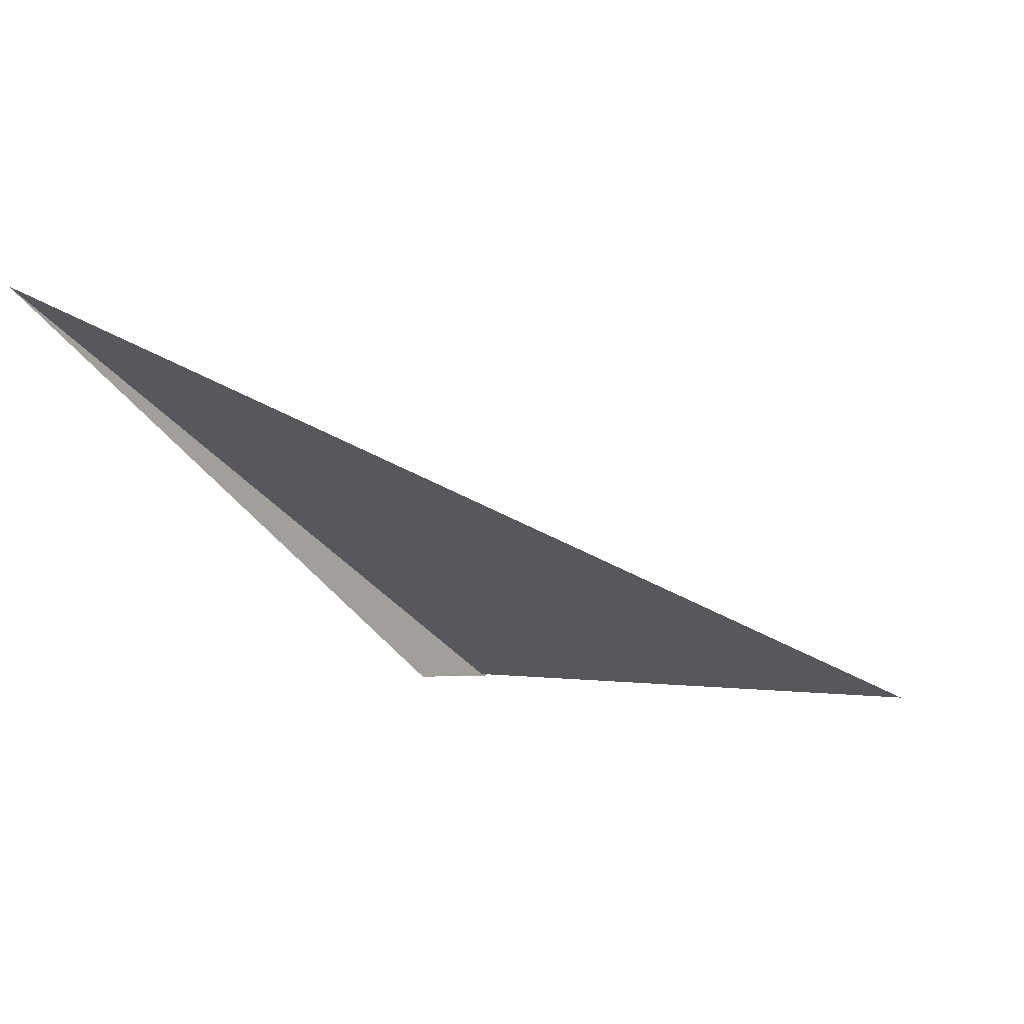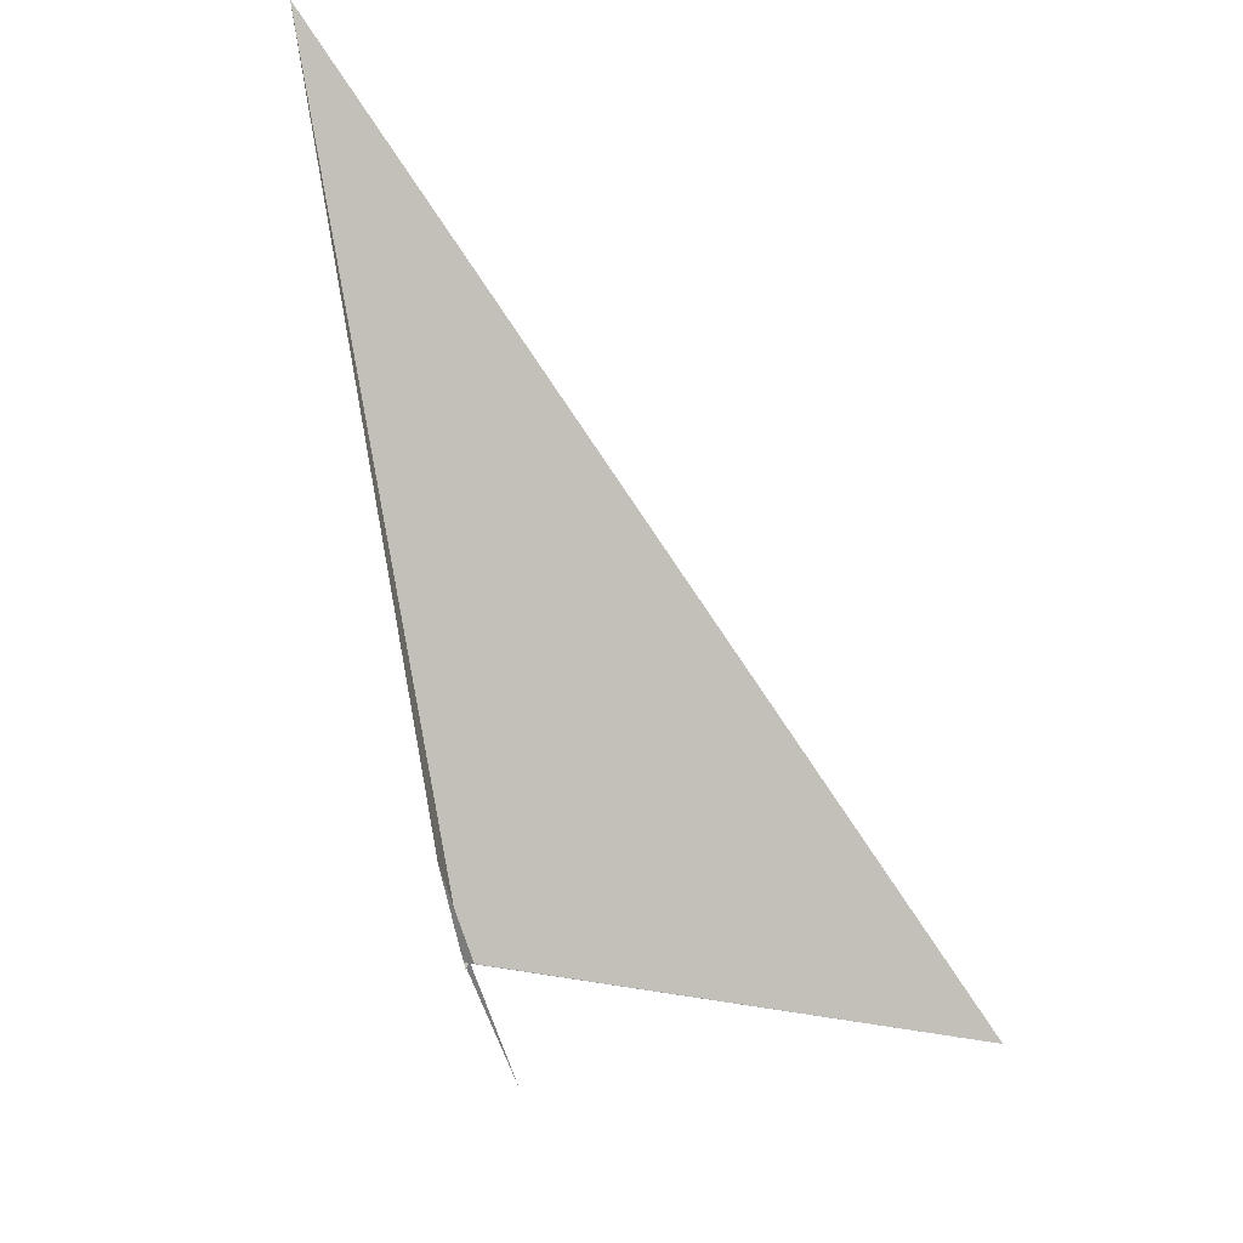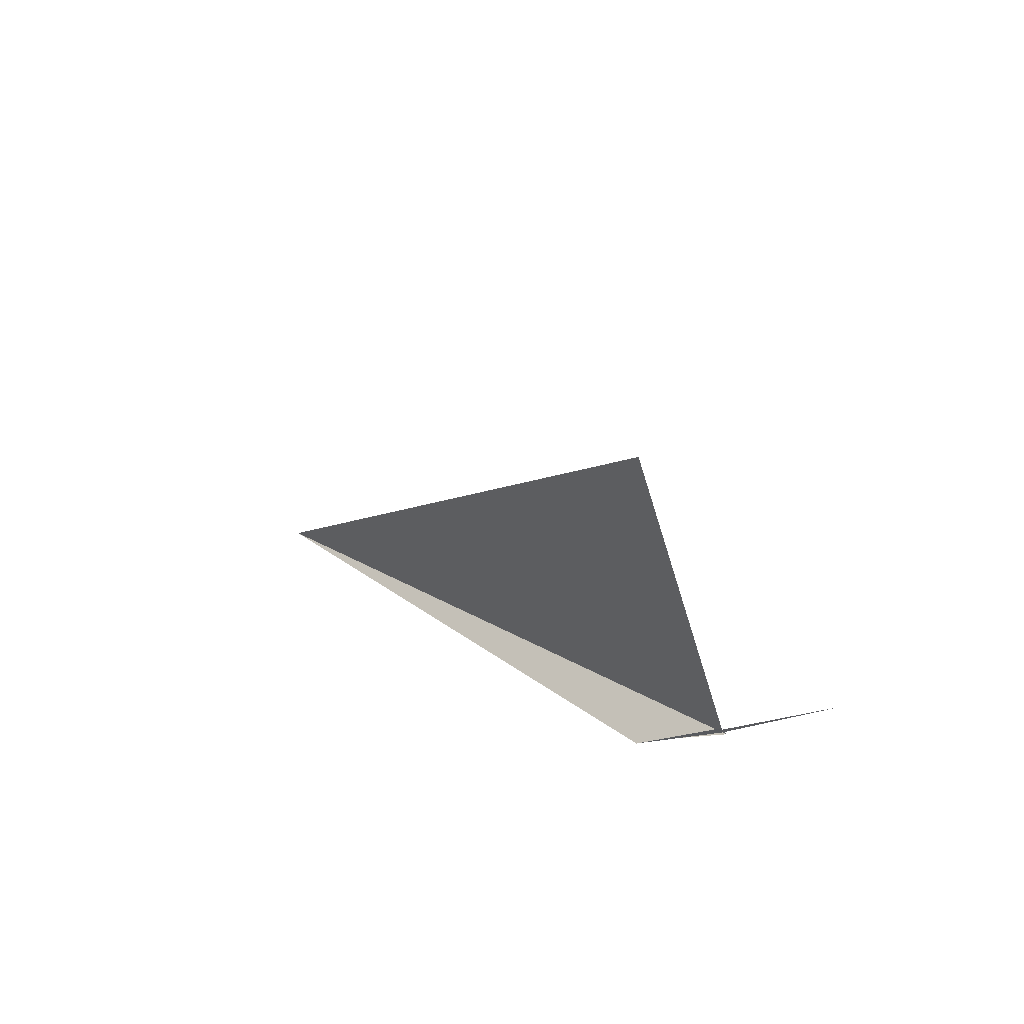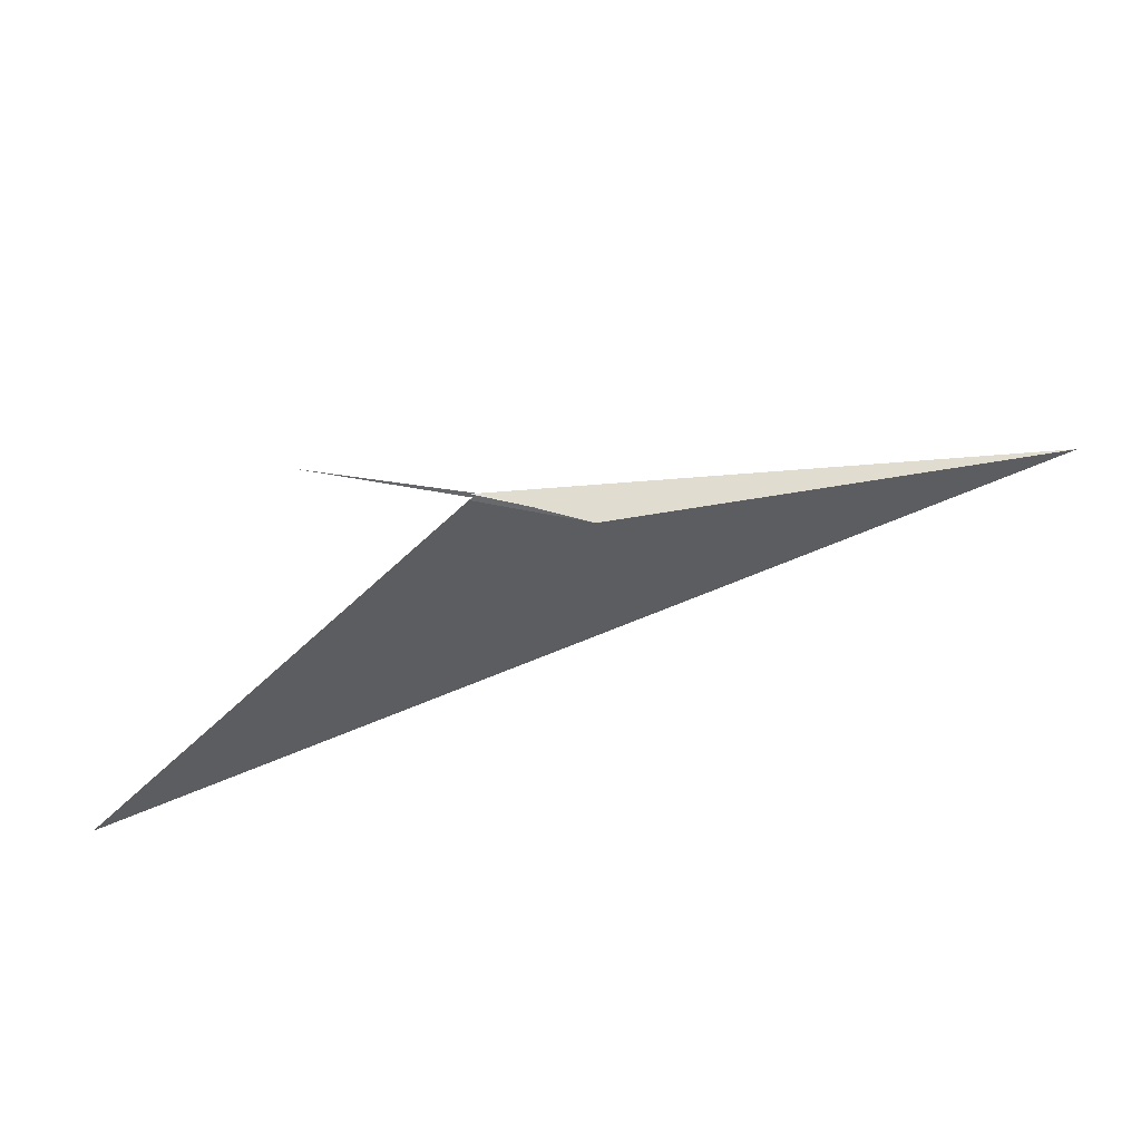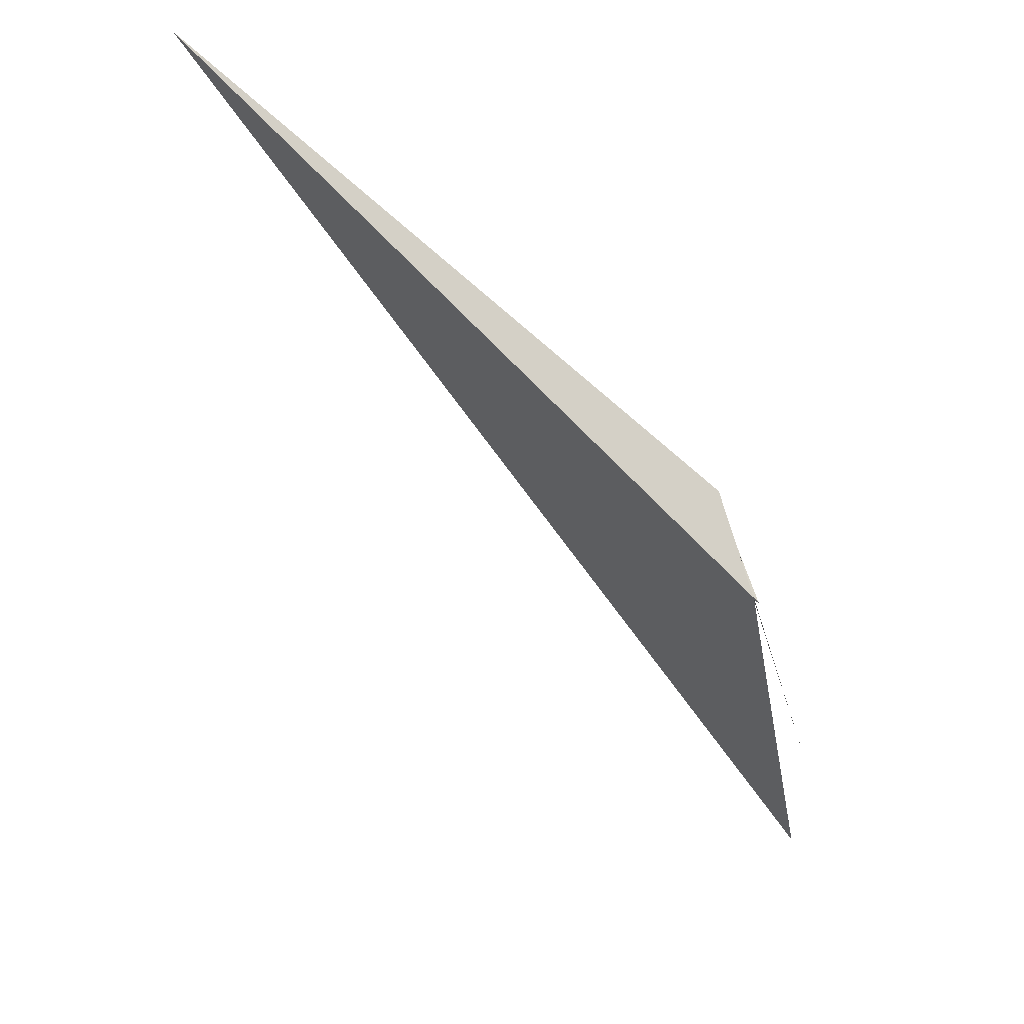
<metadata>
{"format":"obj","ext":"obj","renderer":"f3d","projection":"perspective","resolution":1024,"background":"white","views":[{"elev":12.1,"azim":-172.8,"up":"+Z"},{"elev":-46.3,"azim":158.5,"up":"+Z"},{"elev":-33.6,"azim":-84.1,"up":"+Z"},{"elev":-61.5,"azim":37.4,"up":"+Z"},{"elev":-42.9,"azim":100.8,"up":"+Y"}]}
</metadata>
<code>
v 110.3 100 0.0703
v 110.1 99.73 0.00155
v 110.3 100 0.07031
v 110.5 100.3 0.1229
v 109.1 100.2 0.08869
v 111.3 101.4 1.376
v 110.3 100 0.0703
v 110.3 100 0.06028
v 110.4 100.1 0.09659
f 1 4 3
f 1 3 5
f 1 5 6
f 1 6 4
f 1 2 7
f 1 7 8
f 1 8 9
f 1 2 9

</code>
